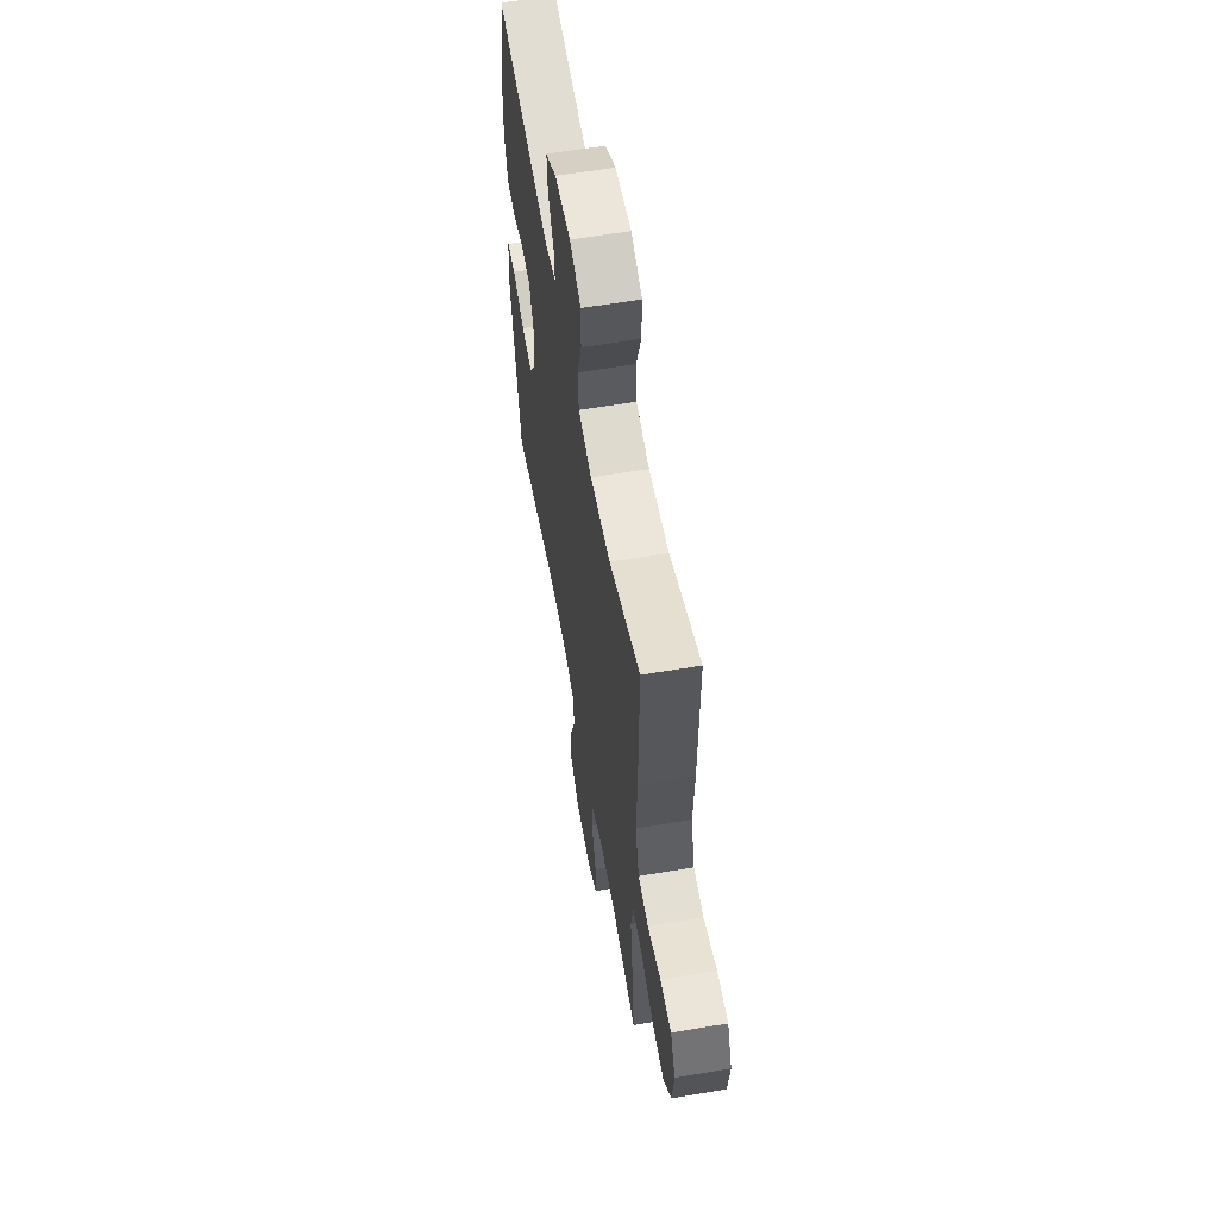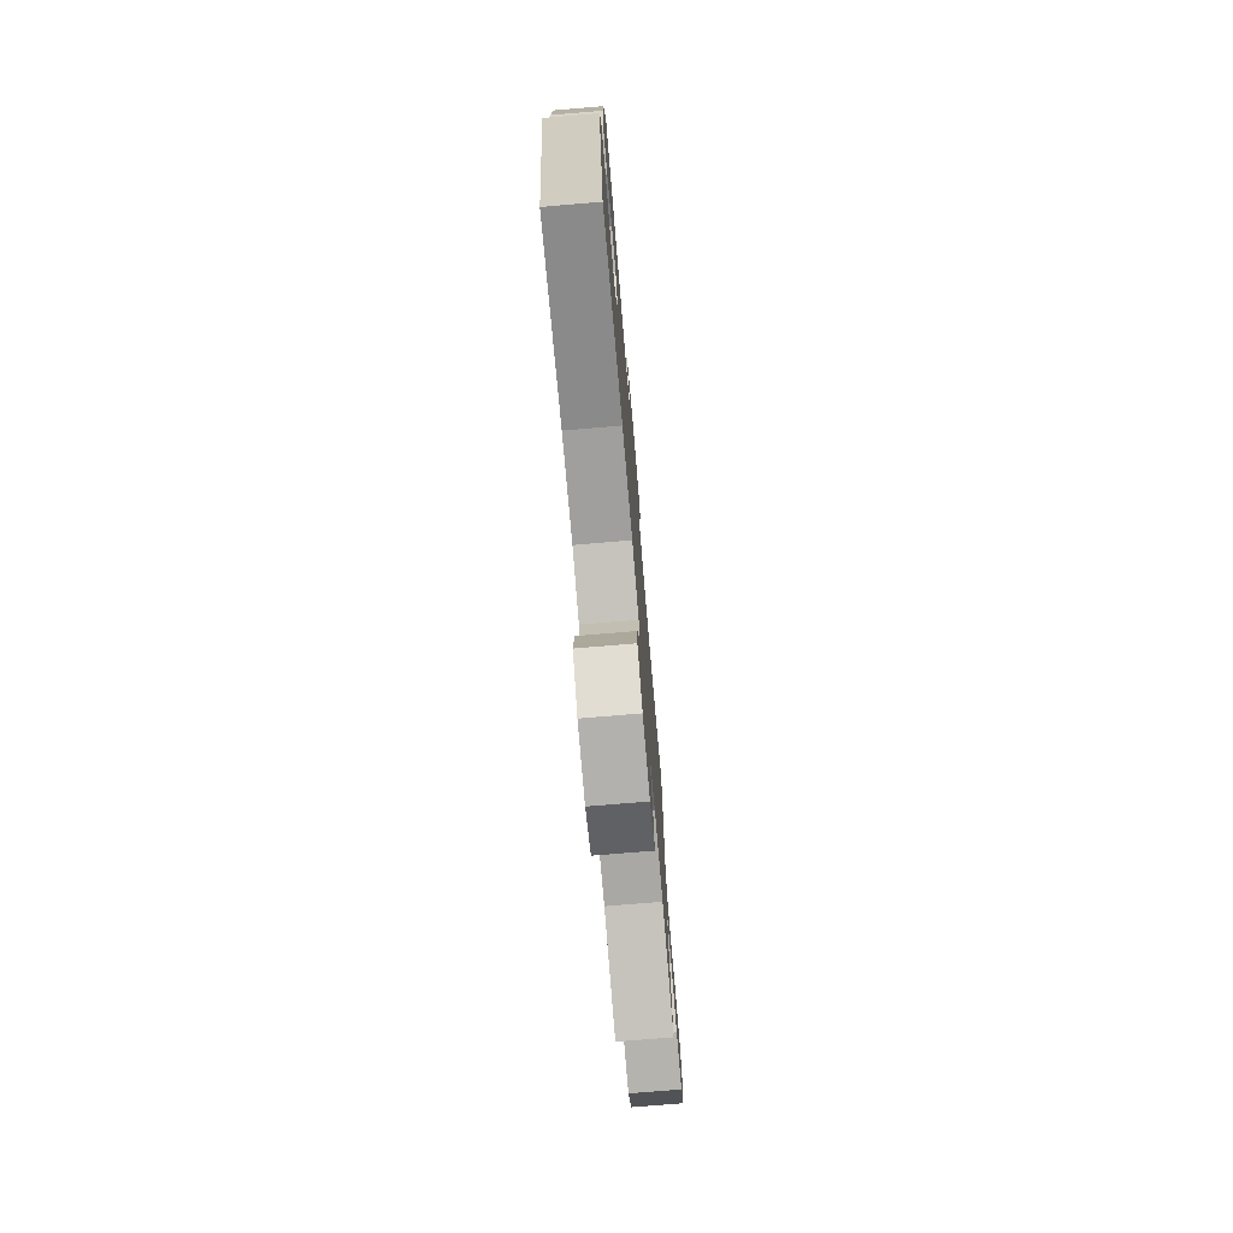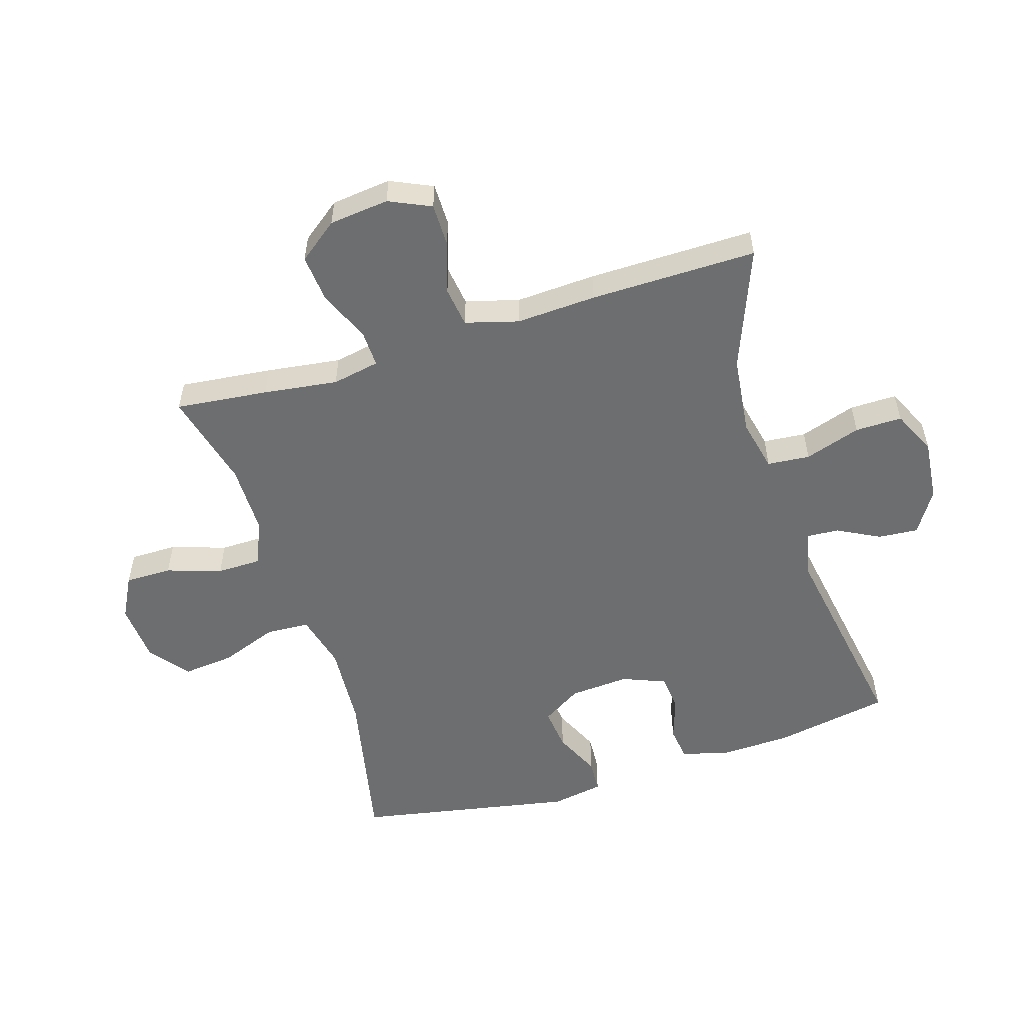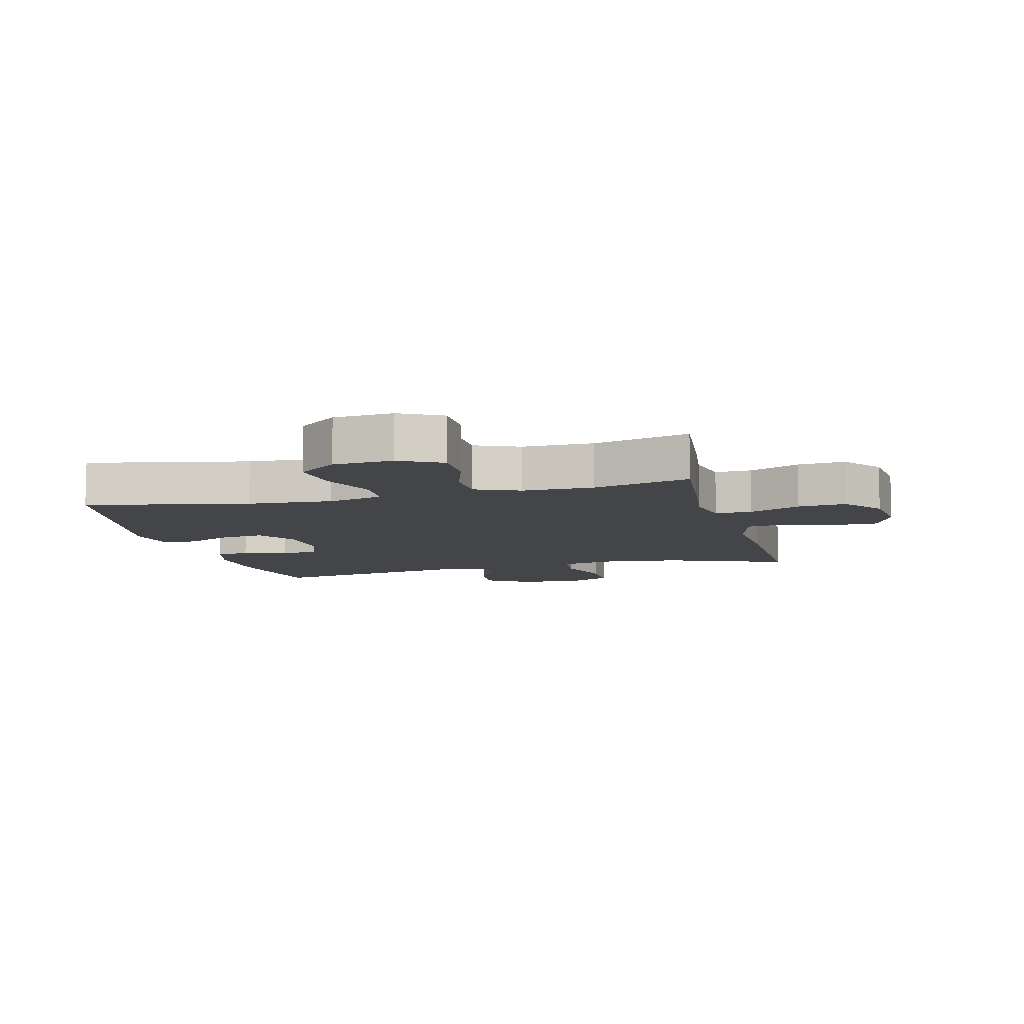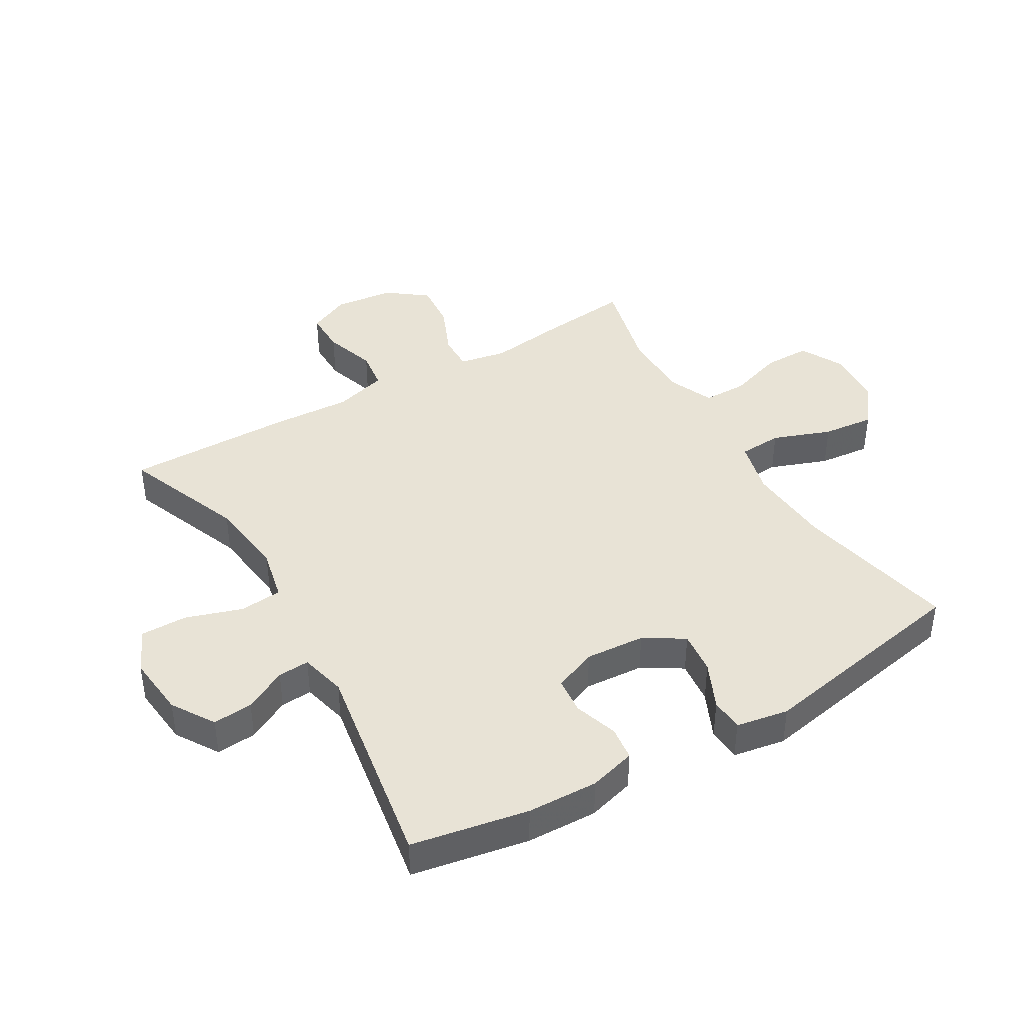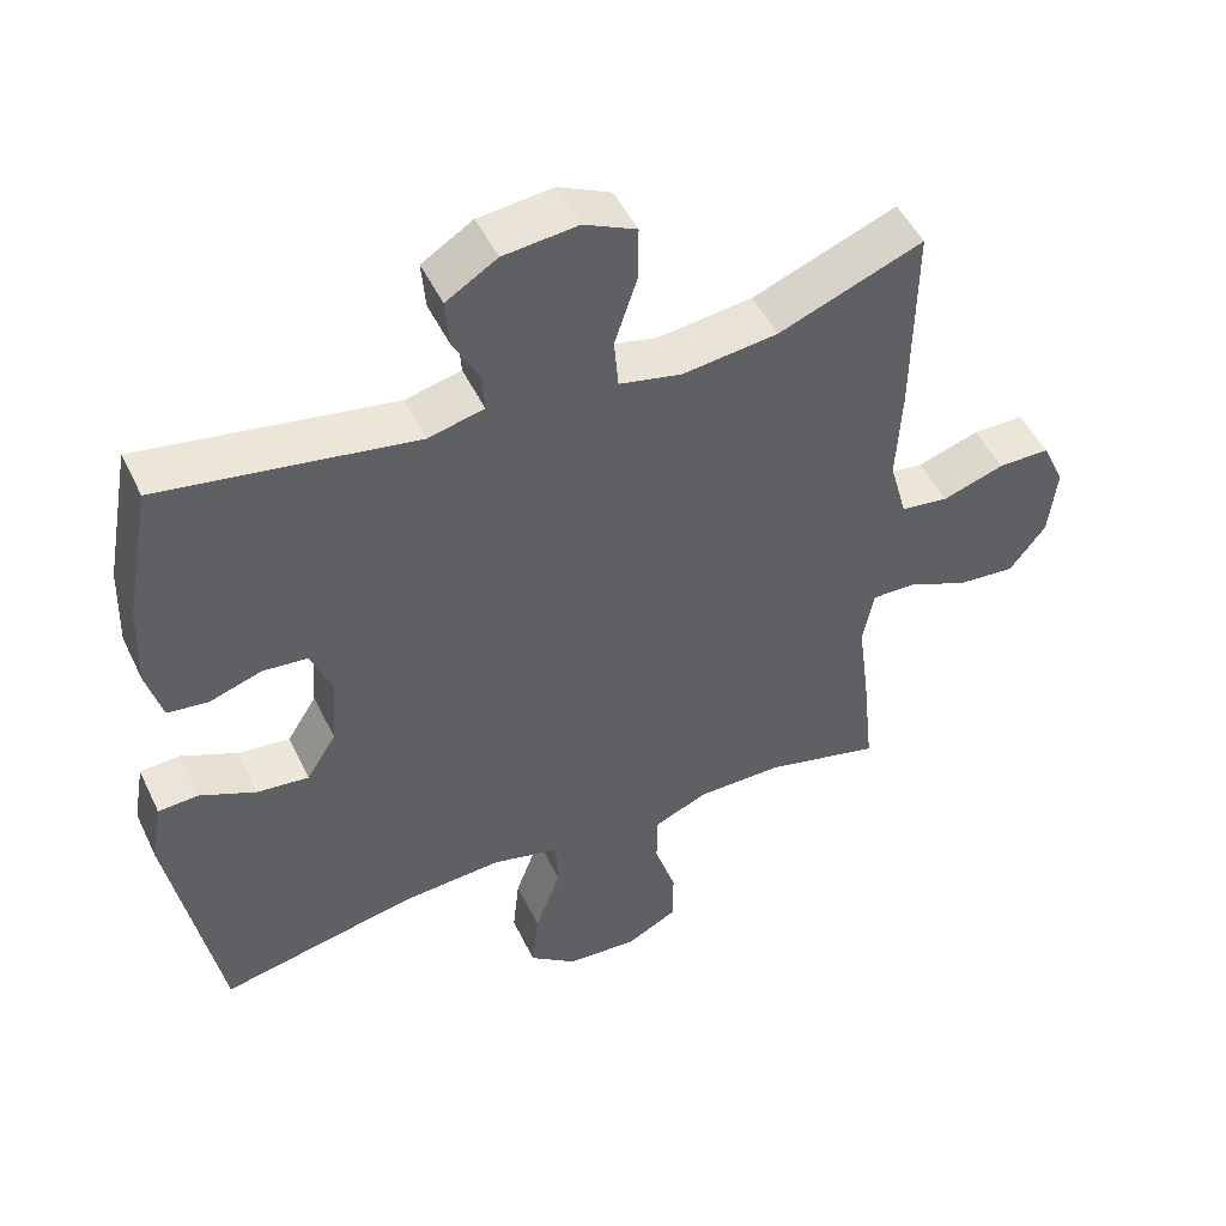
<metadata>
{"format":"obj","ext":"obj","renderer":"f3d","projection":"perspective","resolution":1024,"background":"white","views":[{"elev":59.3,"azim":-99.9,"up":"+Z"},{"elev":-75.1,"azim":94.8,"up":"+Z"},{"elev":-54.2,"azim":-72.8,"up":"+Y"},{"elev":-8.8,"azim":-165.4,"up":"+Y"},{"elev":41.6,"azim":59.4,"up":"+Y"},{"elev":49.3,"azim":155.0,"up":"+Z"}]}
</metadata>
<code>
v -0.5 0.07 -0.5
v -0.484 0.07 -0.35
v -0.468 0.07 -0.229
v -0.483 0.07 -0.152
v -0.543 0.07 -0.154
v -0.626 0.07 -0.19
v -0.704 0.07 -0.197
v -0.753 0.07 -0.133
v -0.764 0.07 -0.036
v -0.733 0.07 0.032
v -0.663 0.07 0.032
v -0.579 0.07 0.005
v -0.514 0.07 0.014
v -0.49 0.07 0.1
v -0.497 0.07 0.23
v -0.5 0.07 0.5
v -0.304 0.07 0.424
v -0.175 0.07 0.409
v -0.09 0.07 0.428
v -0.084 0.07 0.497
v -0.114 0.07 0.588
v -0.115 0.07 0.664
v -0.044 0.07 0.698
v 0.057 0.07 0.688
v 0.126 0.07 0.645
v 0.121 0.07 0.58
v 0.085 0.07 0.511
v 0.082 0.07 0.46
v 0.157 0.07 0.442
v 0.5 0.07 0.5
v 0.535 0.07 0.311
v 0.539 0.07 0.196
v 0.518 0.07 0.12
v 0.463 0.07 0.113
v 0.392 0.07 0.136
v 0.332 0.07 0.13
v 0.304 0.07 0.06
v 0.311 0.07 -0.037
v 0.351 0.07 -0.101
v 0.421 0.07 -0.093
v 0.497 0.07 -0.058
v 0.551 0.07 -0.061
v 0.566 0.07 -0.146
v 0.5 0.07 -0.5
v 0.236 0.07 -0.445
v 0.098 0.07 -0.436
v 0.008 0.07 -0.459
v 0.004 0.07 -0.529
v 0.039 0.07 -0.623
v 0.048 0.07 -0.707
v -0.016 0.07 -0.757
v -0.113 0.07 -0.764
v -0.182 0.07 -0.728
v -0.182 0.07 -0.652
v -0.153 0.07 -0.563
v -0.154 0.07 -0.491
v -0.227 0.07 -0.46
v -0.342 0.07 -0.46
v -0.5 0 -0.5
v -0.484 0 -0.35
v -0.468 0 -0.229
v -0.483 0 -0.152
v -0.543 0 -0.154
v -0.626 0 -0.19
v -0.704 0 -0.197
v -0.753 0 -0.133
v -0.764 0 -0.036
v -0.733 0 0.032
v -0.663 0 0.032
v -0.579 0 0.005
v -0.514 0 0.014
v -0.49 0 0.1
v -0.497 0 0.23
v -0.5 0 0.5
v -0.304 0 0.424
v -0.175 0 0.409
v -0.09 0 0.428
v -0.084 0 0.497
v -0.114 0 0.588
v -0.115 0 0.664
v -0.044 0 0.698
v 0.057 0 0.688
v 0.126 0 0.645
v 0.121 0 0.58
v 0.085 0 0.511
v 0.082 0 0.46
v 0.157 0 0.442
v 0.5 0 0.5
v 0.535 0 0.311
v 0.539 0 0.196
v 0.518 0 0.12
v 0.463 0 0.113
v 0.392 0 0.136
v 0.332 0 0.13
v 0.304 0 0.06
v 0.311 0 -0.037
v 0.351 0 -0.101
v 0.421 0 -0.093
v 0.497 0 -0.058
v 0.551 0 -0.061
v 0.566 0 -0.146
v 0.5 0 -0.5
v 0.236 0 -0.445
v 0.098 0 -0.436
v 0.008 0 -0.459
v 0.004 0 -0.529
v 0.039 0 -0.623
v 0.048 0 -0.707
v -0.016 0 -0.757
v -0.113 0 -0.764
v -0.182 0 -0.728
v -0.182 0 -0.652
v -0.153 0 -0.563
v -0.154 0 -0.491
v -0.227 0 -0.46
v -0.342 0 -0.46
f 52 53 54 55
f 52 55 56
f 51 52 56
f 48 49 50 51
f 47 48 51 56
f 46 47 56 57
f 42 43 44 45
f 40 41 42 45
f 39 40 45 46
f 38 39 46 57
f 32 33 34 35
f 32 35 36
f 29 30 31 32
f 28 29 32 36
f 24 25 26 27
f 24 27 28
f 23 24 28
f 20 21 22 23
f 19 20 23 28
f 18 19 28 36
f 14 15 16 17
f 13 14 17 18
f 9 10 11 12
f 9 12 13
f 8 9 13
f 5 6 7 8
f 4 5 8 13
f 3 4 13 18
f 58 1 2 3
f 37 38 57 58
f 36 37 58
f 3 18 36 58
f 113 112 111 110
f 114 113 110
f 114 110 109
f 109 108 107 106
f 114 109 106 105
f 115 114 105 104
f 103 102 101 100
f 103 100 99 98
f 104 103 98 97
f 115 104 97 96
f 93 92 91 90
f 94 93 90
f 90 89 88 87
f 94 90 87 86
f 85 84 83 82
f 86 85 82
f 86 82 81
f 81 80 79 78
f 86 81 78 77
f 94 86 77 76
f 75 74 73 72
f 76 75 72 71
f 70 69 68 67
f 71 70 67
f 71 67 66
f 66 65 64 63
f 71 66 63 62
f 76 71 62 61
f 61 60 59 116
f 116 115 96 95
f 116 95 94
f 116 94 76 61
f 1 59 60 2
f 2 60 61 3
f 3 61 62 4
f 4 62 63 5
f 5 63 64 6
f 6 64 65 7
f 7 65 66 8
f 8 66 67 9
f 9 67 68 10
f 10 68 69 11
f 11 69 70 12
f 12 70 71 13
f 13 71 72 14
f 14 72 73 15
f 15 73 74 16
f 16 74 75 17
f 17 75 76 18
f 18 76 77 19
f 19 77 78 20
f 20 78 79 21
f 21 79 80 22
f 22 80 81 23
f 23 81 82 24
f 24 82 83 25
f 25 83 84 26
f 26 84 85 27
f 27 85 86 28
f 28 86 87 29
f 29 87 88 30
f 30 88 89 31
f 31 89 90 32
f 32 90 91 33
f 33 91 92 34
f 34 92 93 35
f 35 93 94 36
f 36 94 95 37
f 37 95 96 38
f 38 96 97 39
f 39 97 98 40
f 40 98 99 41
f 41 99 100 42
f 42 100 101 43
f 43 101 102 44
f 44 102 103 45
f 45 103 104 46
f 46 104 105 47
f 47 105 106 48
f 48 106 107 49
f 49 107 108 50
f 50 108 109 51
f 51 109 110 52
f 52 110 111 53
f 53 111 112 54
f 54 112 113 55
f 55 113 114 56
f 56 114 115 57
f 57 115 116 58
f 58 116 59 1

</code>
